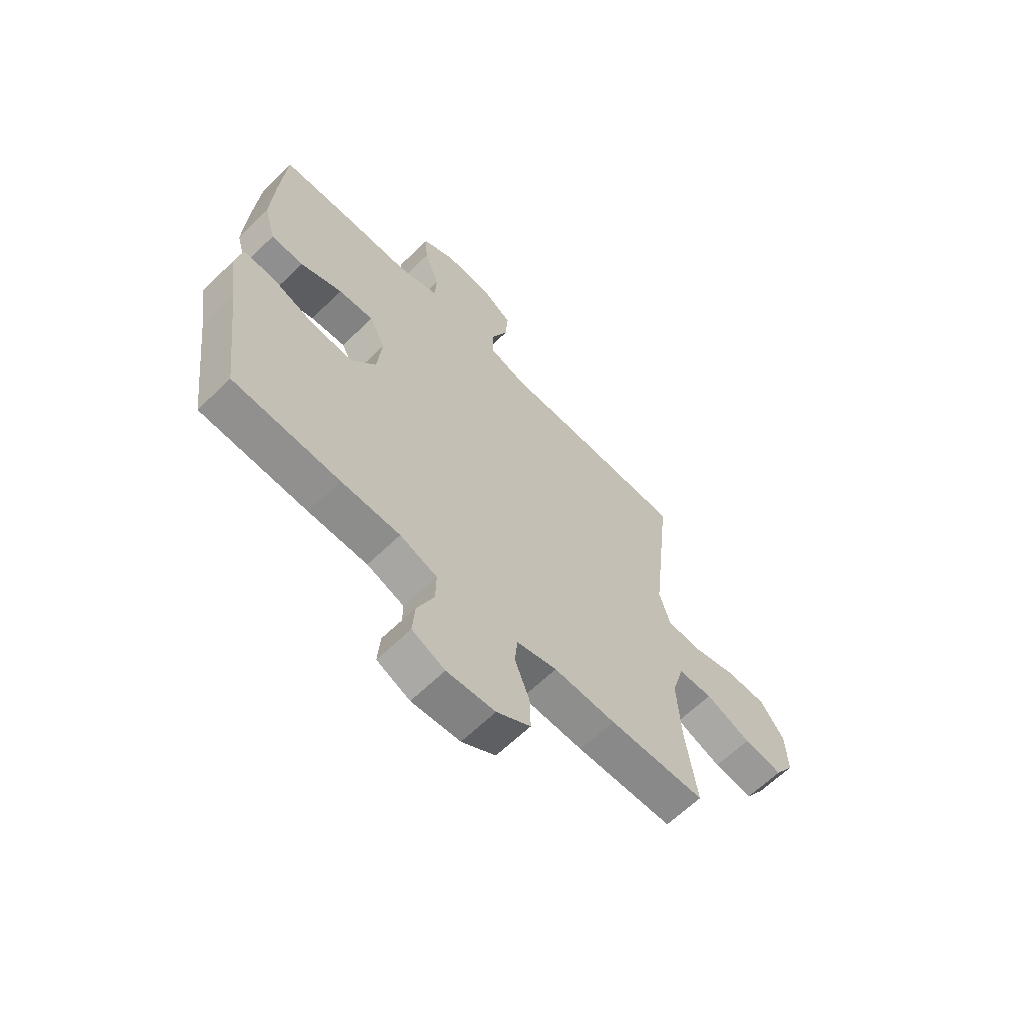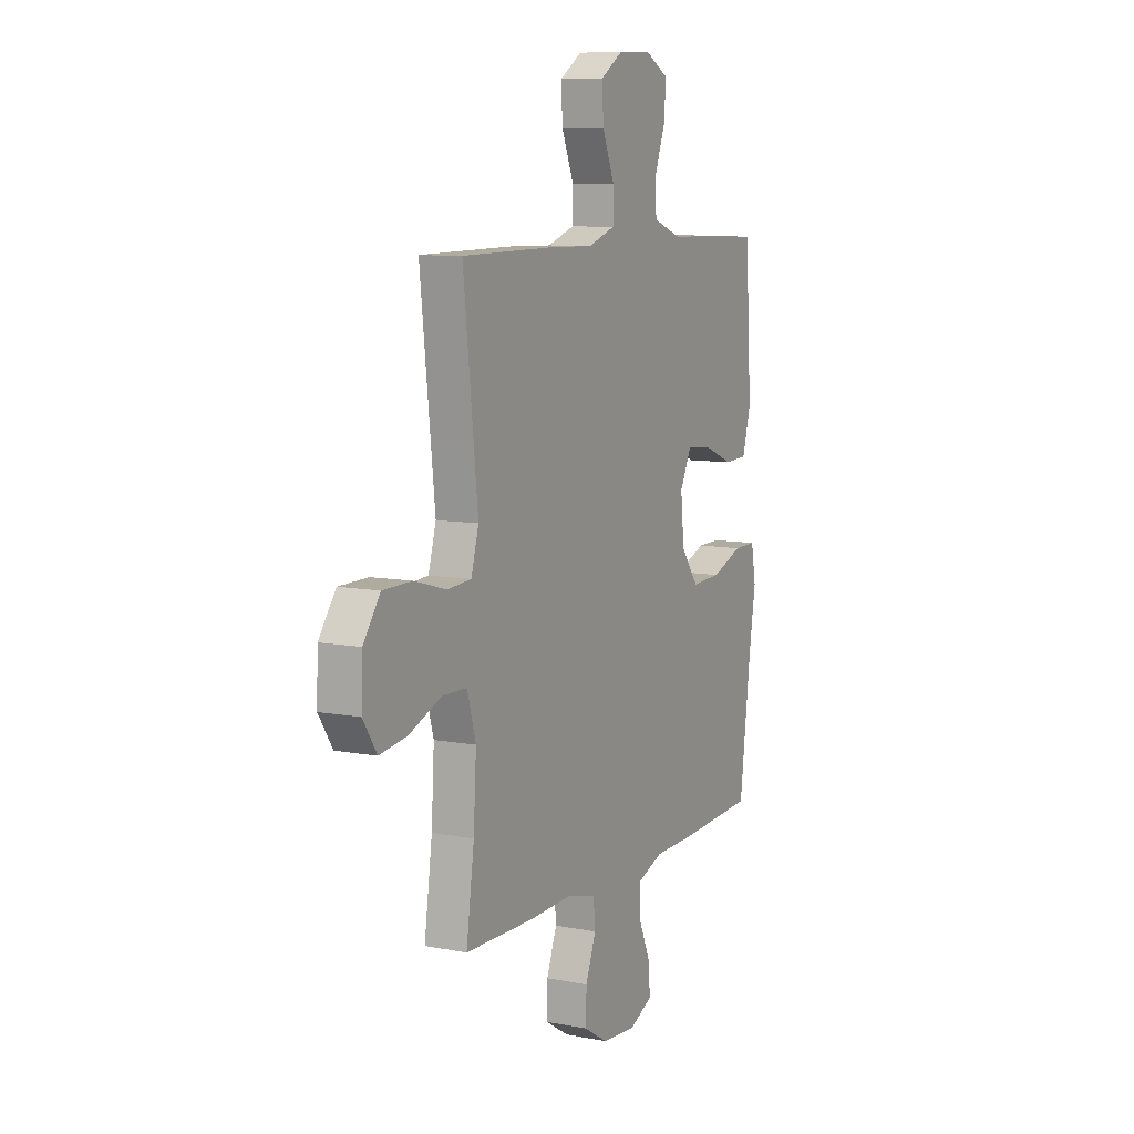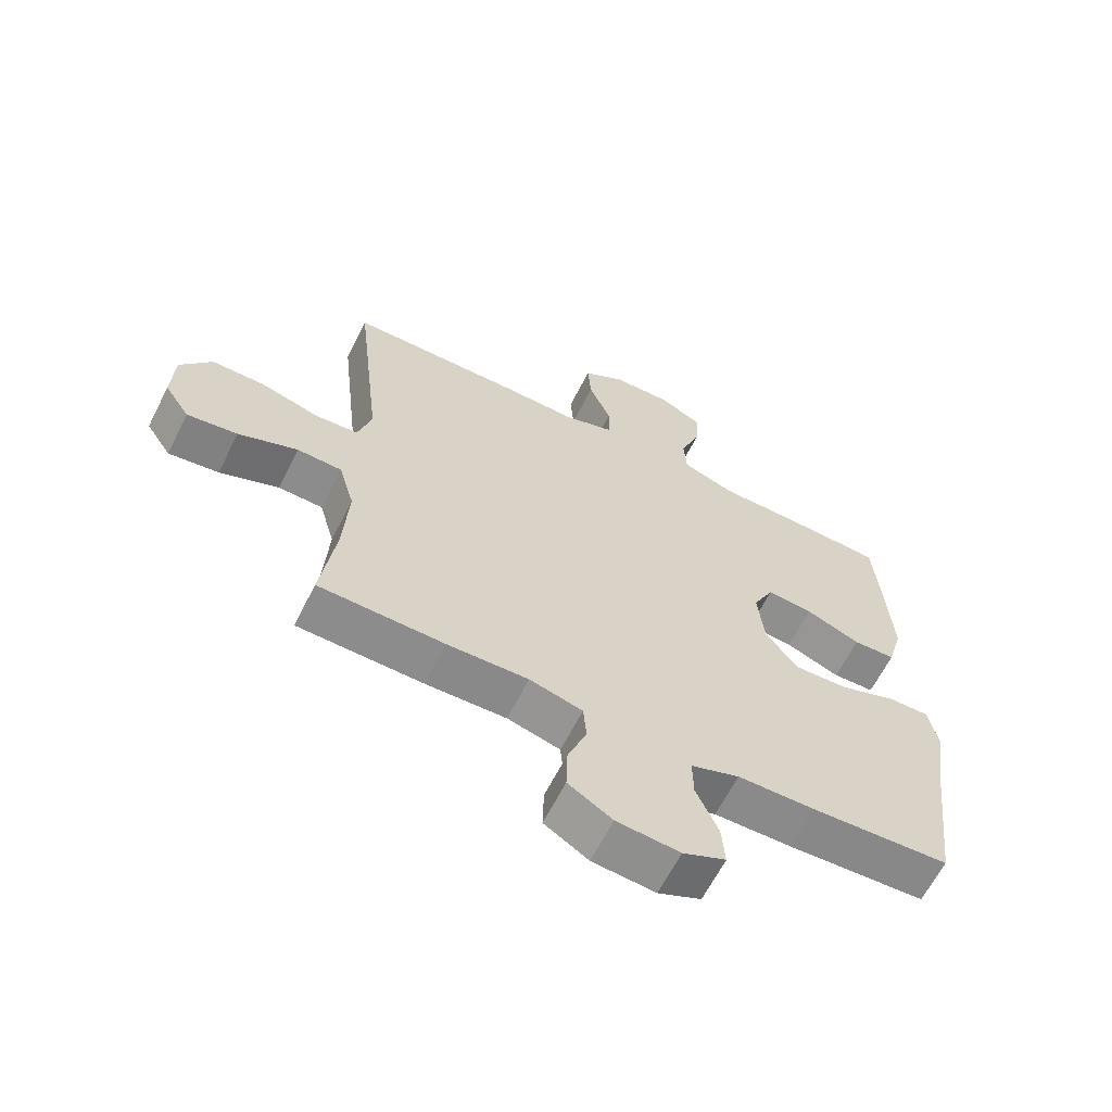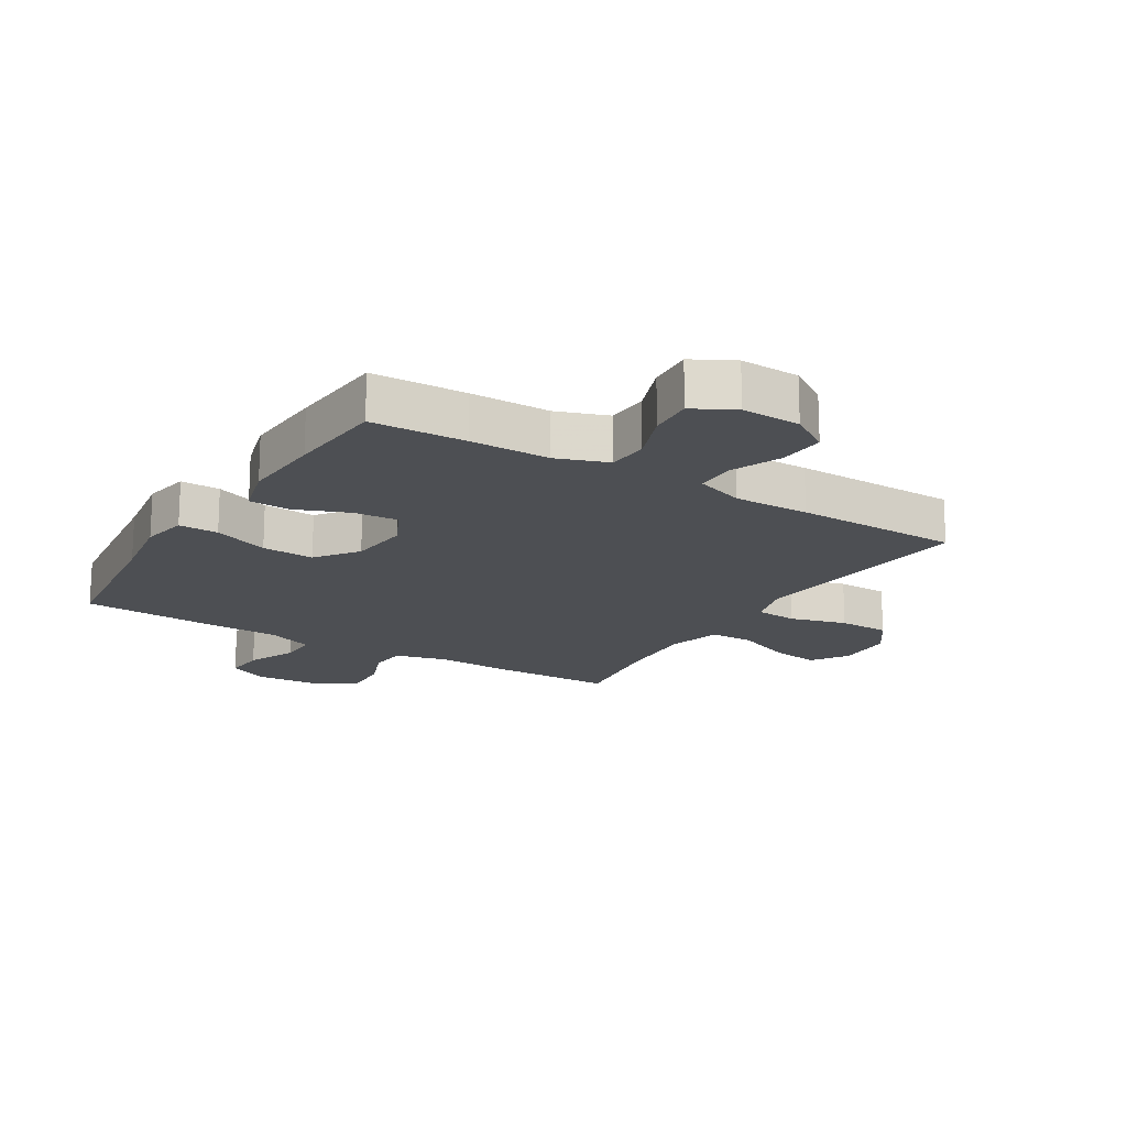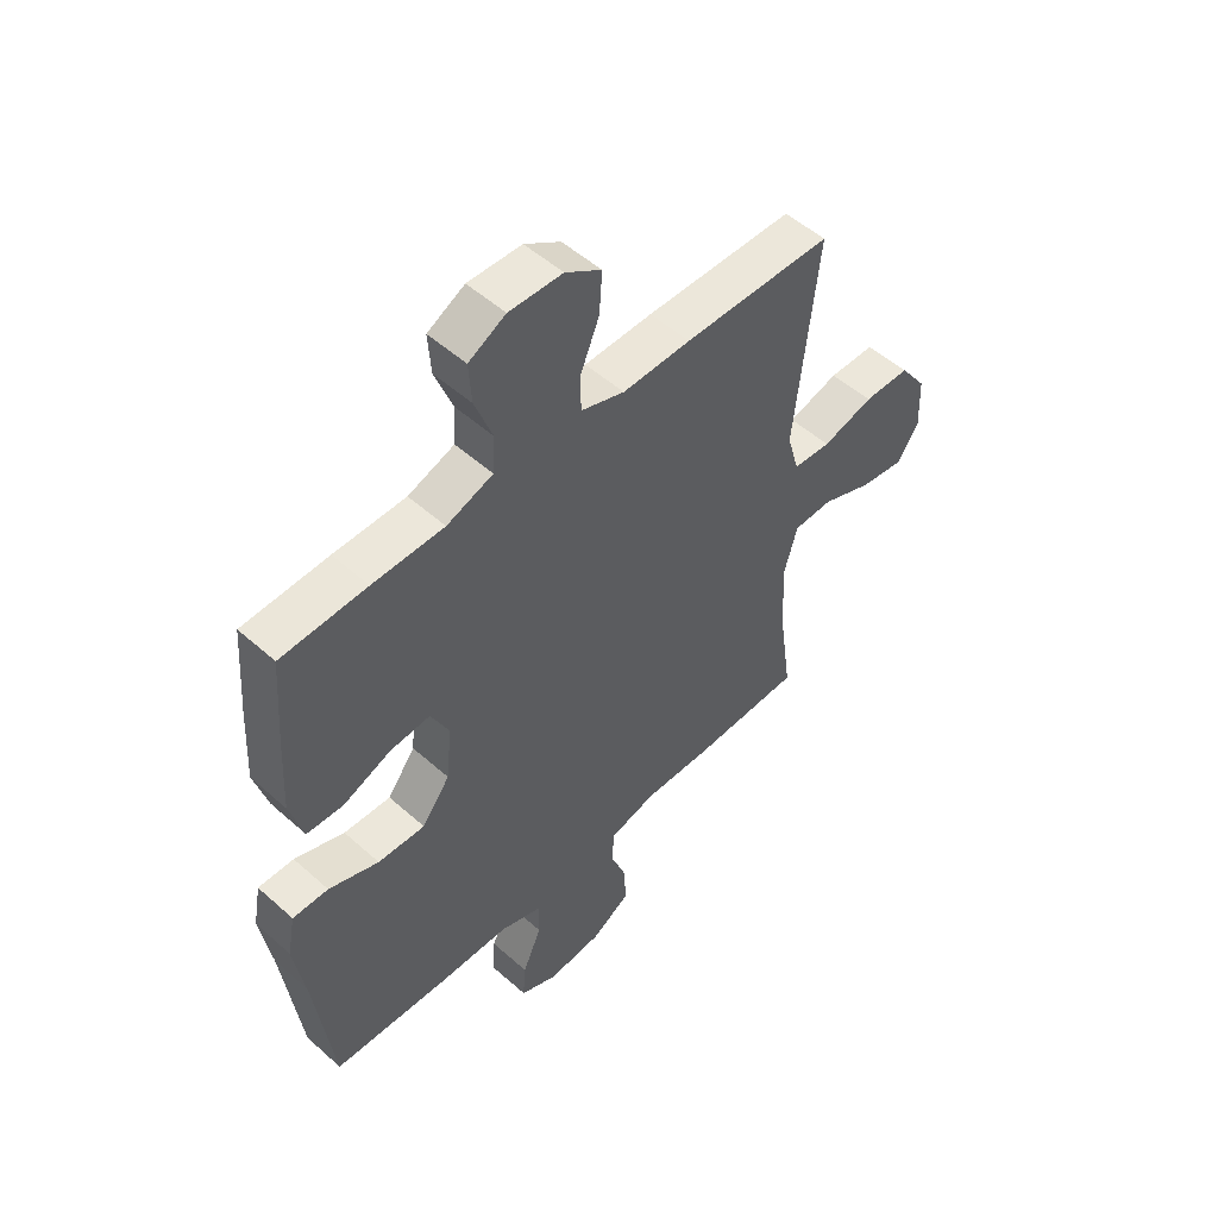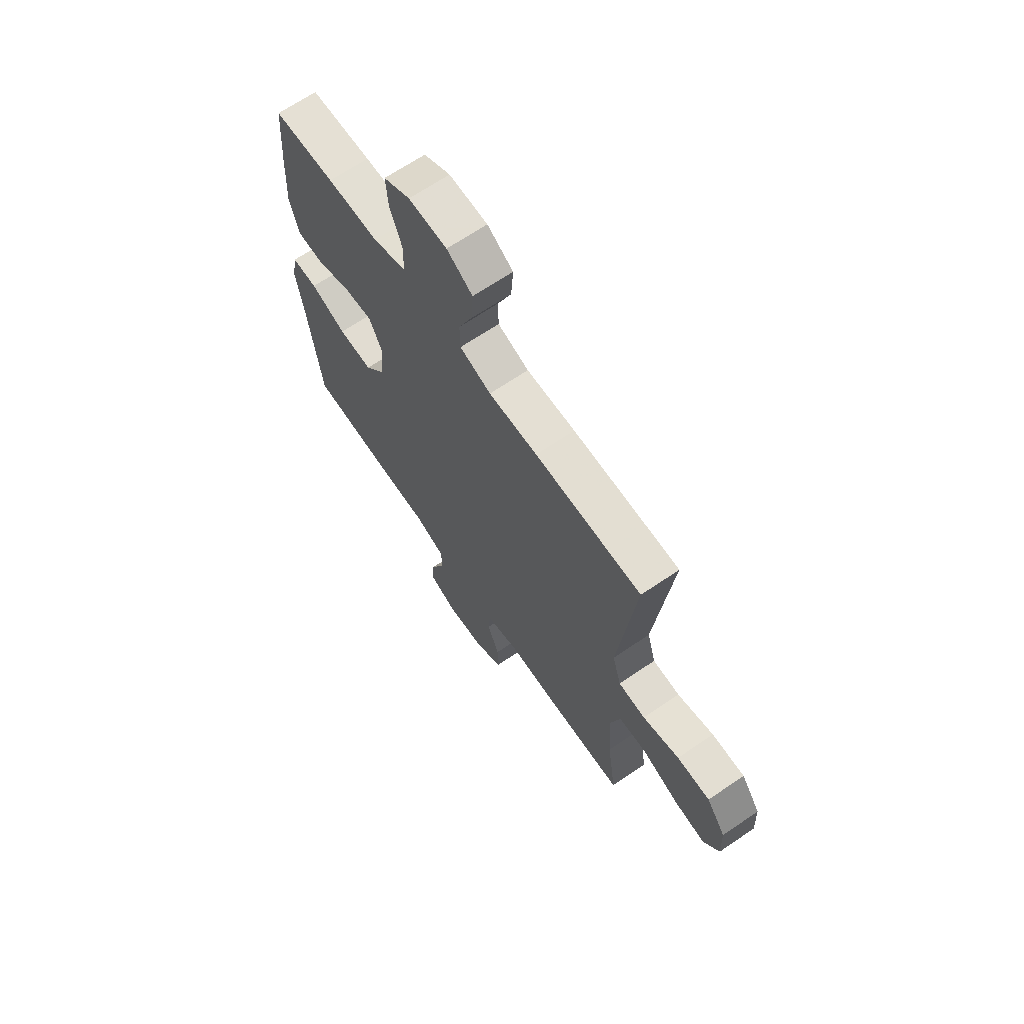
<metadata>
{"format":"obj","ext":"obj","renderer":"f3d","projection":"perspective","resolution":1024,"background":"white","views":[{"elev":-63.8,"azim":-45.6,"up":"+Z"},{"elev":9.0,"azim":117.1,"up":"+Z"},{"elev":-63.8,"azim":153.2,"up":"+Z"},{"elev":-17.5,"azim":-31.6,"up":"+Y"},{"elev":51.9,"azim":-46.1,"up":"+Z"},{"elev":67.2,"azim":55.7,"up":"+Z"}]}
</metadata>
<code>
v -0.5 0.07 -0.5
v -0.533 0.07 -0.234
v -0.552 0.07 -0.115
v -0.538 0.07 -0.039
v -0.473 0.07 -0.04
v -0.382 0.07 -0.074
v -0.296 0.07 -0.078
v -0.245 0.07 -0.01
v -0.235 0.07 0.09
v -0.268 0.07 0.157
v -0.341 0.07 0.151
v -0.428 0.07 0.116
v -0.495 0.07 0.119
v -0.519 0.07 0.205
v -0.512 0.07 0.339
v -0.5 0.07 0.5
v -0.345 0.07 0.506
v -0.215 0.07 0.507
v -0.131 0.07 0.537
v -0.127 0.07 0.604
v -0.159 0.07 0.689
v -0.164 0.07 0.762
v -0.097 0.07 0.798
v 0 0.07 0.795
v 0.065 0.07 0.753
v 0.06 0.07 0.678
v 0.025 0.07 0.594
v 0.026 0.07 0.529
v 0.105 0.07 0.502
v 0.229 0.07 0.504
v 0.5 0.07 0.5
v 0.471 0.07 0.239
v 0.458 0.07 0.121
v 0.48 0.07 0.044
v 0.549 0.07 0.039
v 0.642 0.07 0.065
v 0.726 0.07 0.064
v 0.775 0.07 -0.004
v 0.779 0.07 -0.098
v 0.739 0.07 -0.159
v 0.659 0.07 -0.147
v 0.565 0.07 -0.109
v 0.494 0.07 -0.111
v 0.469 0.07 -0.199
v 0.477 0.07 -0.336
v 0.5 0.07 -0.5
v 0.301 0.07 -0.504
v 0.173 0.07 -0.5
v 0.089 0.07 -0.522
v 0.084 0.07 -0.582
v 0.114 0.07 -0.661
v 0.116 0.07 -0.733
v 0.046 0.07 -0.776
v -0.054 0.07 -0.784
v -0.122 0.07 -0.753
v -0.117 0.07 -0.686
v -0.082 0.07 -0.606
v -0.081 0.07 -0.542
v -0.158 0.07 -0.514
v -0.28 0.07 -0.512
v -0.5 0 -0.5
v -0.533 0 -0.234
v -0.552 0 -0.115
v -0.538 0 -0.039
v -0.473 0 -0.04
v -0.382 0 -0.074
v -0.296 0 -0.078
v -0.245 0 -0.01
v -0.235 0 0.09
v -0.268 0 0.157
v -0.341 0 0.151
v -0.428 0 0.116
v -0.495 0 0.119
v -0.519 0 0.205
v -0.512 0 0.339
v -0.5 0 0.5
v -0.345 0 0.506
v -0.215 0 0.507
v -0.131 0 0.537
v -0.127 0 0.604
v -0.159 0 0.689
v -0.164 0 0.762
v -0.097 0 0.798
v 0 0 0.795
v 0.065 0 0.753
v 0.06 0 0.678
v 0.025 0 0.594
v 0.026 0 0.529
v 0.105 0 0.502
v 0.229 0 0.504
v 0.5 0 0.5
v 0.471 0 0.239
v 0.458 0 0.121
v 0.48 0 0.044
v 0.549 0 0.039
v 0.642 0 0.065
v 0.726 0 0.064
v 0.775 0 -0.004
v 0.779 0 -0.098
v 0.739 0 -0.159
v 0.659 0 -0.147
v 0.565 0 -0.109
v 0.494 0 -0.111
v 0.469 0 -0.199
v 0.477 0 -0.336
v 0.5 0 -0.5
v 0.301 0 -0.504
v 0.173 0 -0.5
v 0.089 0 -0.522
v 0.084 0 -0.582
v 0.114 0 -0.661
v 0.116 0 -0.733
v 0.046 0 -0.776
v -0.054 0 -0.784
v -0.122 0 -0.753
v -0.117 0 -0.686
v -0.082 0 -0.606
v -0.081 0 -0.542
v -0.158 0 -0.514
v -0.28 0 -0.512
f 59 60 1 2
f 58 59 2 3
f 54 55 56 57
f 54 57 58
f 53 54 58
f 50 51 52 53
f 49 50 53 58
f 48 49 58 3
f 45 46 47 48
f 44 45 48 3
f 39 40 41 42
f 39 42 43
f 38 39 43
f 35 36 37 38
f 34 35 38 43
f 33 34 43 44
f 29 30 31 32
f 28 29 32 33
f 24 25 26 27
f 24 27 28
f 23 24 28
f 20 21 22 23
f 19 20 23 28
f 18 19 28 33
f 11 12 13 14
f 10 11 14 15
f 3 4 5 6
f 3 6 7
f 44 3 7
f 33 44 7 8
f 10 15 16 17
f 9 10 17 18
f 33 8 9
f 9 18 33
f 62 61 120 119
f 63 62 119 118
f 117 116 115 114
f 118 117 114
f 118 114 113
f 113 112 111 110
f 118 113 110 109
f 63 118 109 108
f 108 107 106 105
f 63 108 105 104
f 102 101 100 99
f 103 102 99
f 103 99 98
f 98 97 96 95
f 103 98 95 94
f 104 103 94 93
f 92 91 90 89
f 93 92 89 88
f 87 86 85 84
f 88 87 84
f 88 84 83
f 83 82 81 80
f 88 83 80 79
f 93 88 79 78
f 74 73 72 71
f 75 74 71 70
f 66 65 64 63
f 67 66 63
f 67 63 104
f 68 67 104 93
f 77 76 75 70
f 78 77 70 69
f 69 68 93
f 93 78 69
f 1 61 62 2
f 2 62 63 3
f 3 63 64 4
f 4 64 65 5
f 5 65 66 6
f 6 66 67 7
f 7 67 68 8
f 8 68 69 9
f 9 69 70 10
f 10 70 71 11
f 11 71 72 12
f 12 72 73 13
f 13 73 74 14
f 14 74 75 15
f 15 75 76 16
f 16 76 77 17
f 17 77 78 18
f 18 78 79 19
f 19 79 80 20
f 20 80 81 21
f 21 81 82 22
f 22 82 83 23
f 23 83 84 24
f 24 84 85 25
f 25 85 86 26
f 26 86 87 27
f 27 87 88 28
f 28 88 89 29
f 29 89 90 30
f 30 90 91 31
f 31 91 92 32
f 32 92 93 33
f 33 93 94 34
f 34 94 95 35
f 35 95 96 36
f 36 96 97 37
f 37 97 98 38
f 38 98 99 39
f 39 99 100 40
f 40 100 101 41
f 41 101 102 42
f 42 102 103 43
f 43 103 104 44
f 44 104 105 45
f 45 105 106 46
f 46 106 107 47
f 47 107 108 48
f 48 108 109 49
f 49 109 110 50
f 50 110 111 51
f 51 111 112 52
f 52 112 113 53
f 53 113 114 54
f 54 114 115 55
f 55 115 116 56
f 56 116 117 57
f 57 117 118 58
f 58 118 119 59
f 59 119 120 60
f 60 120 61 1

</code>
